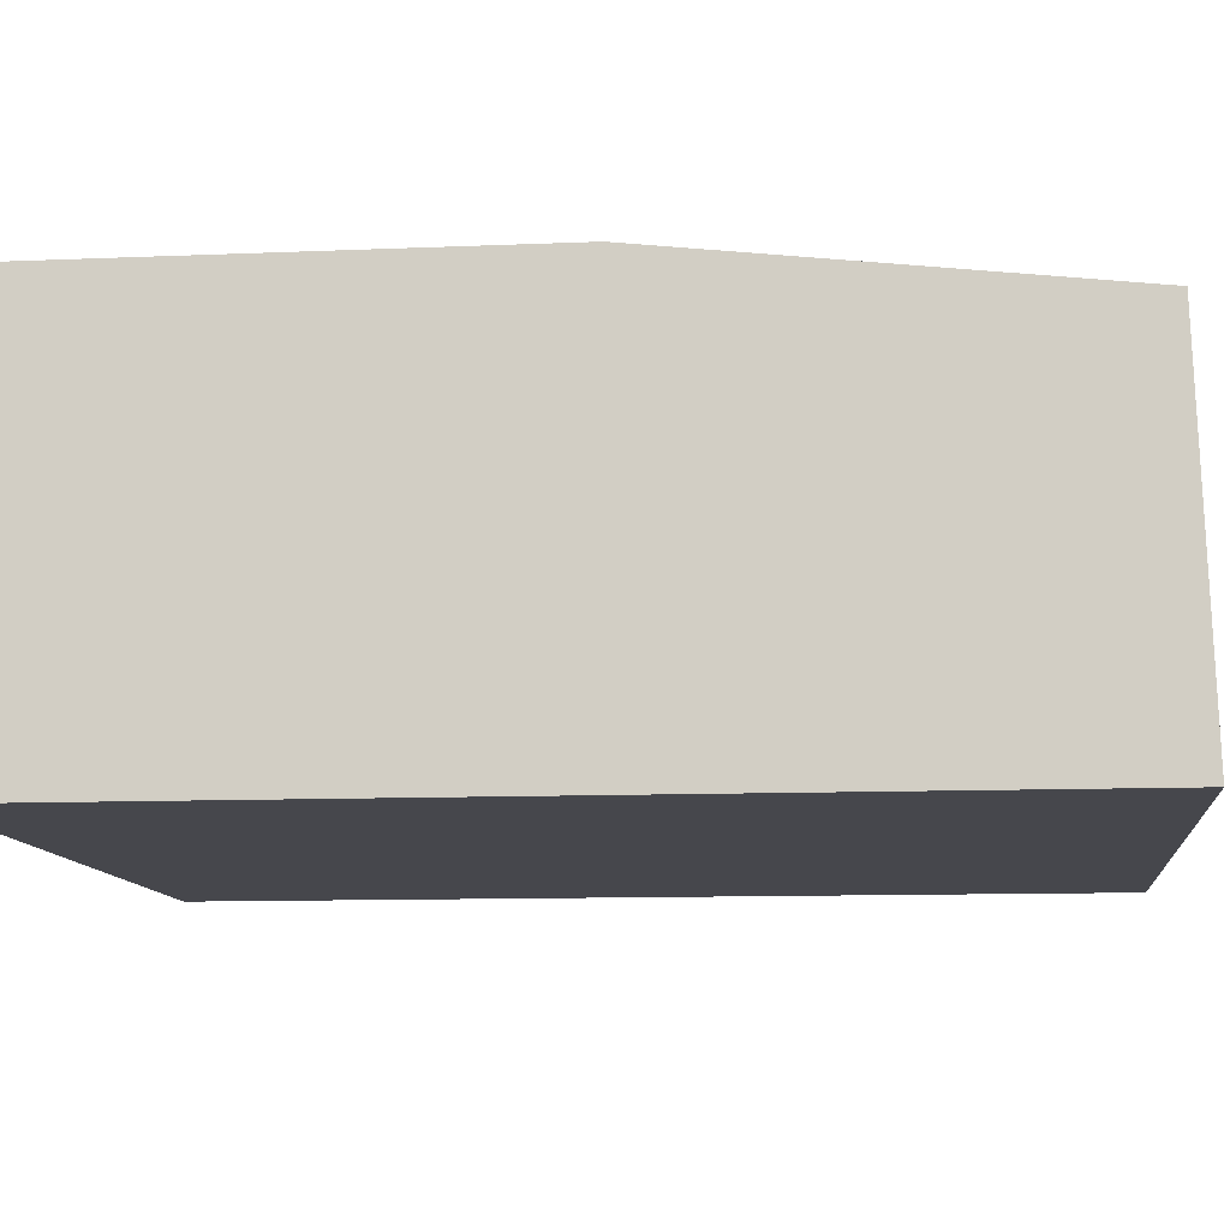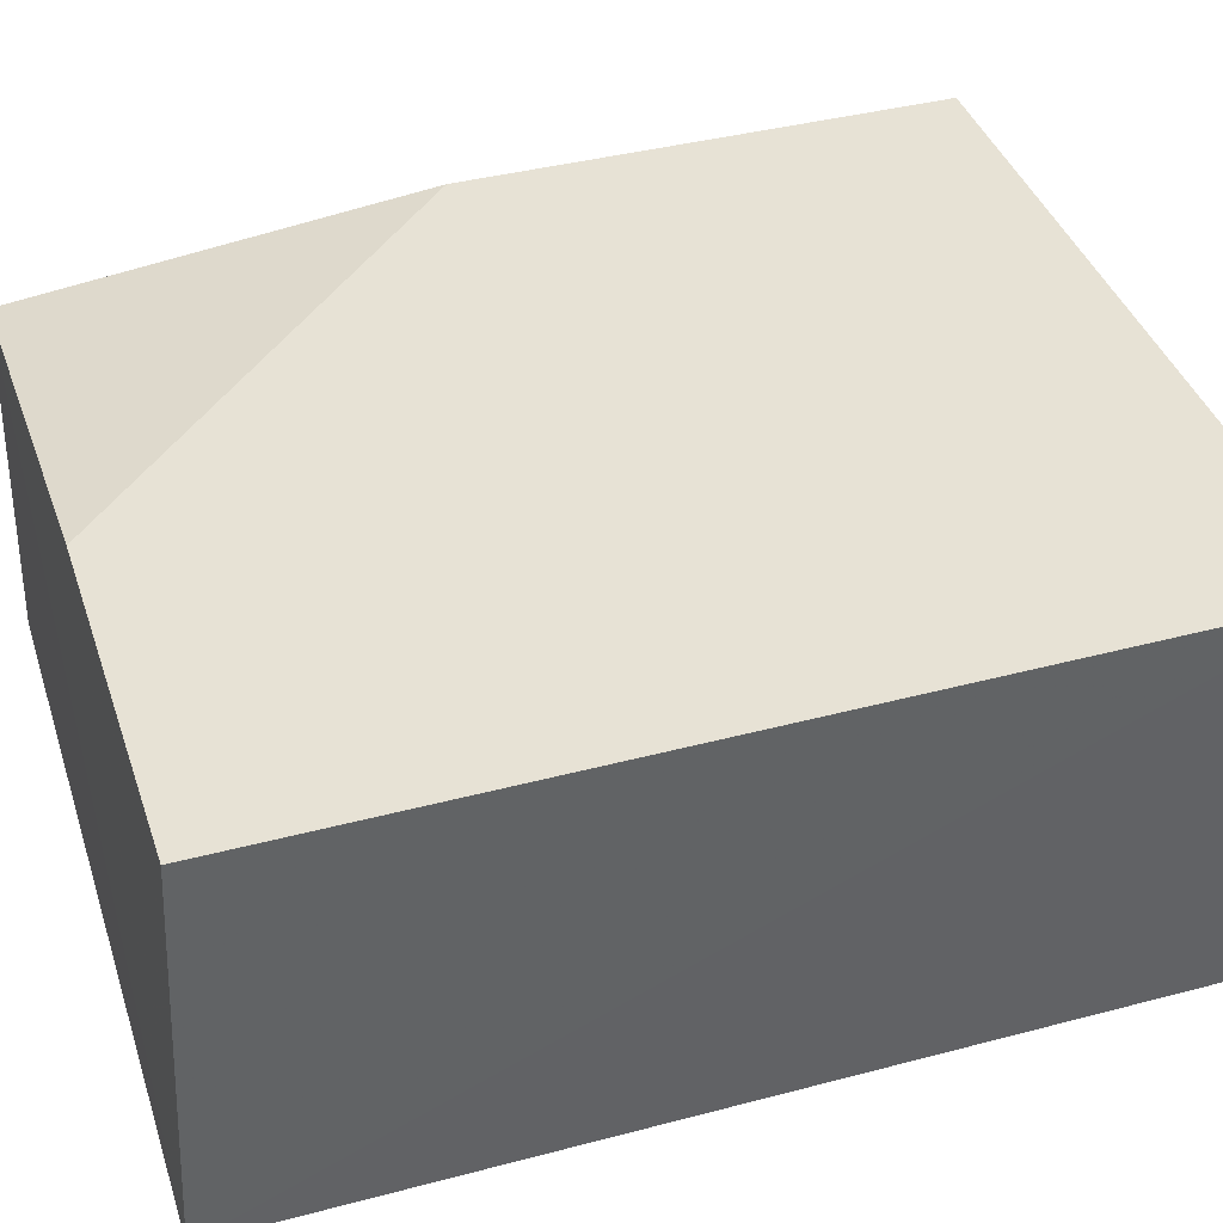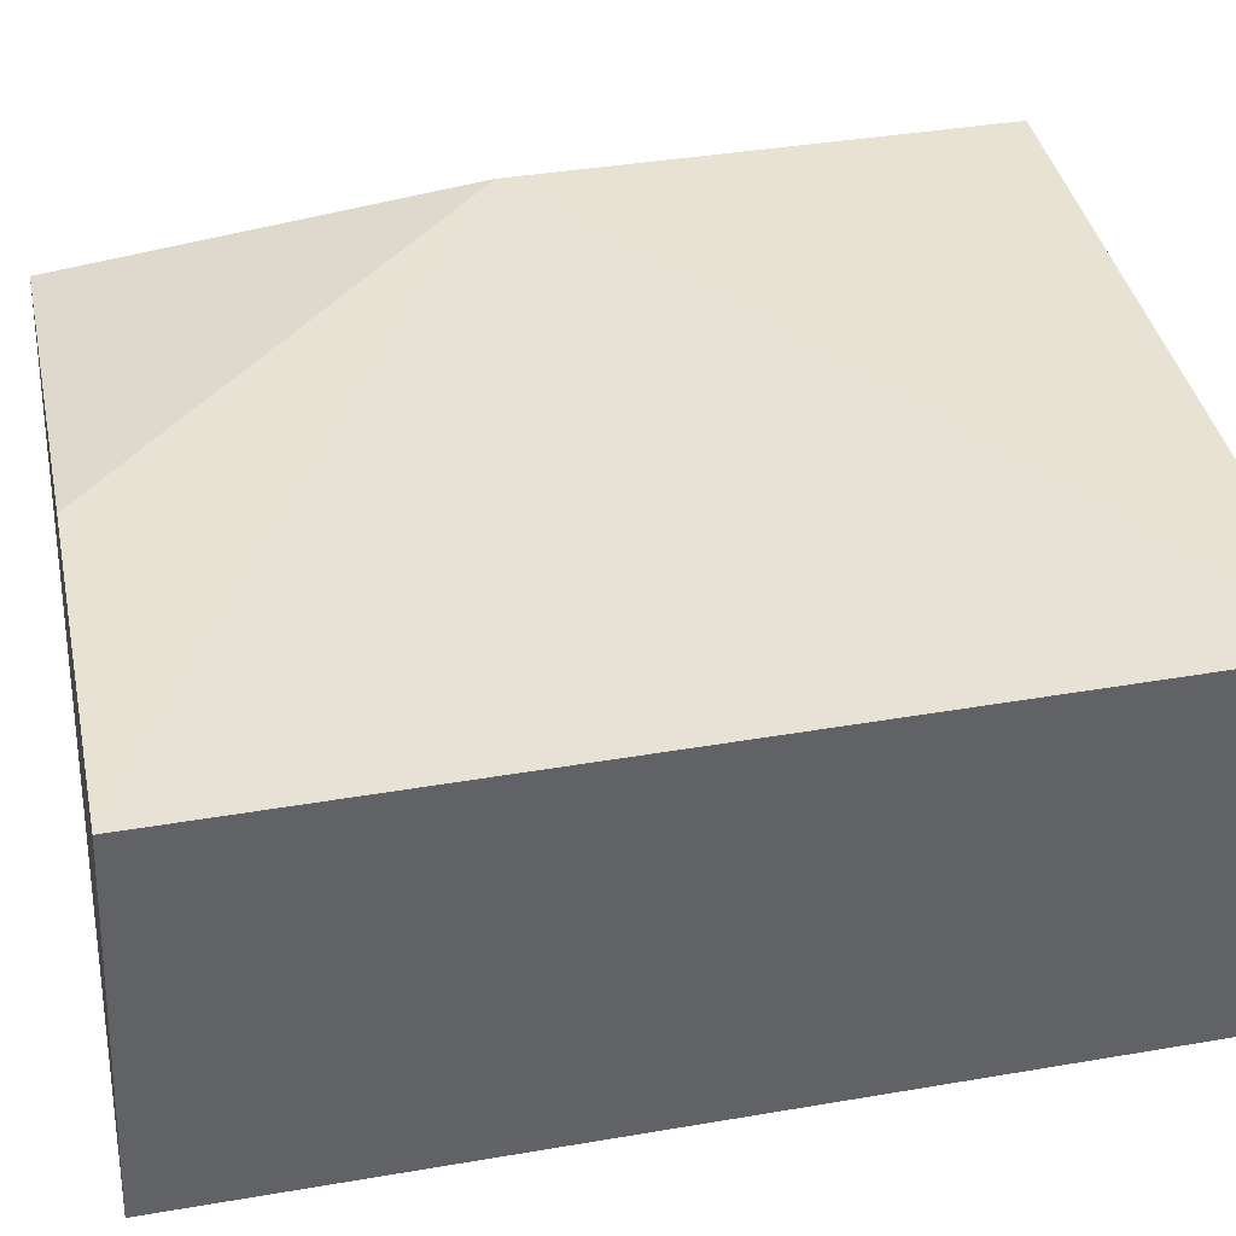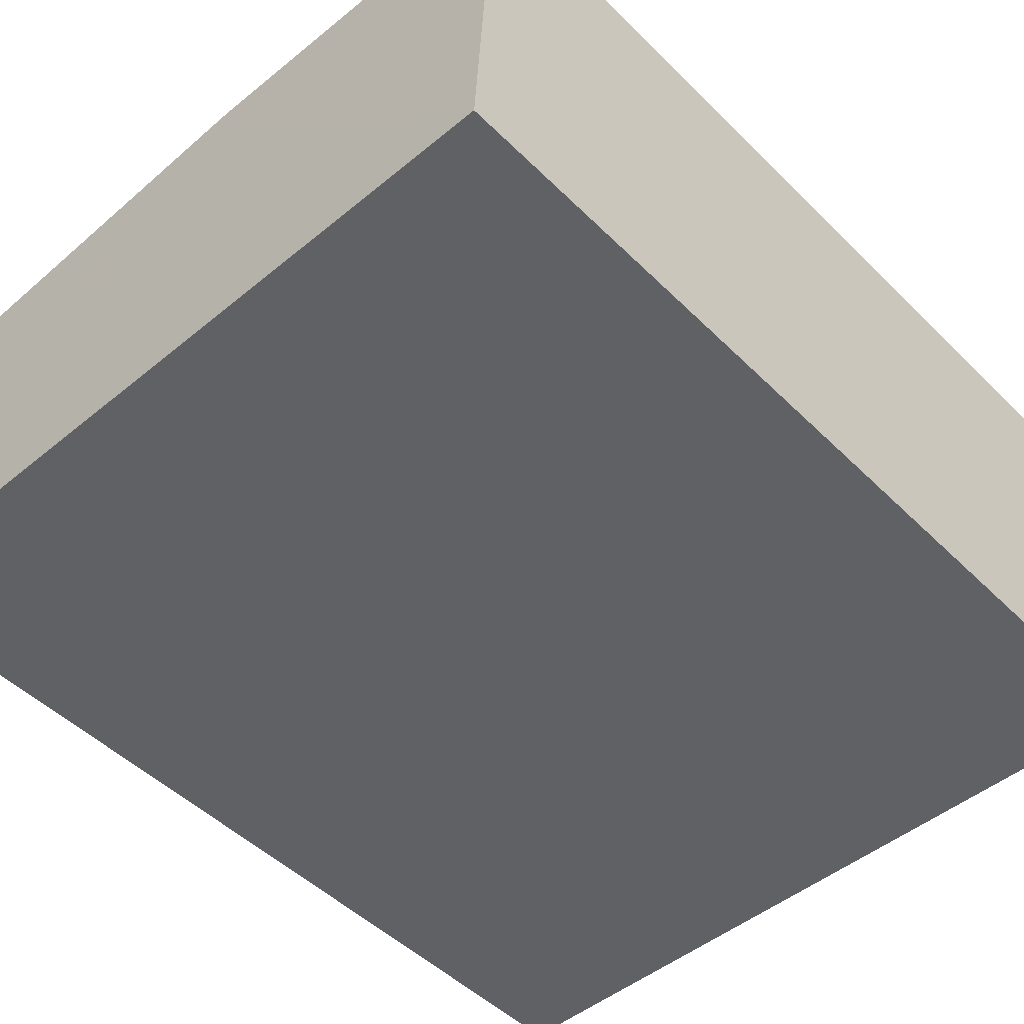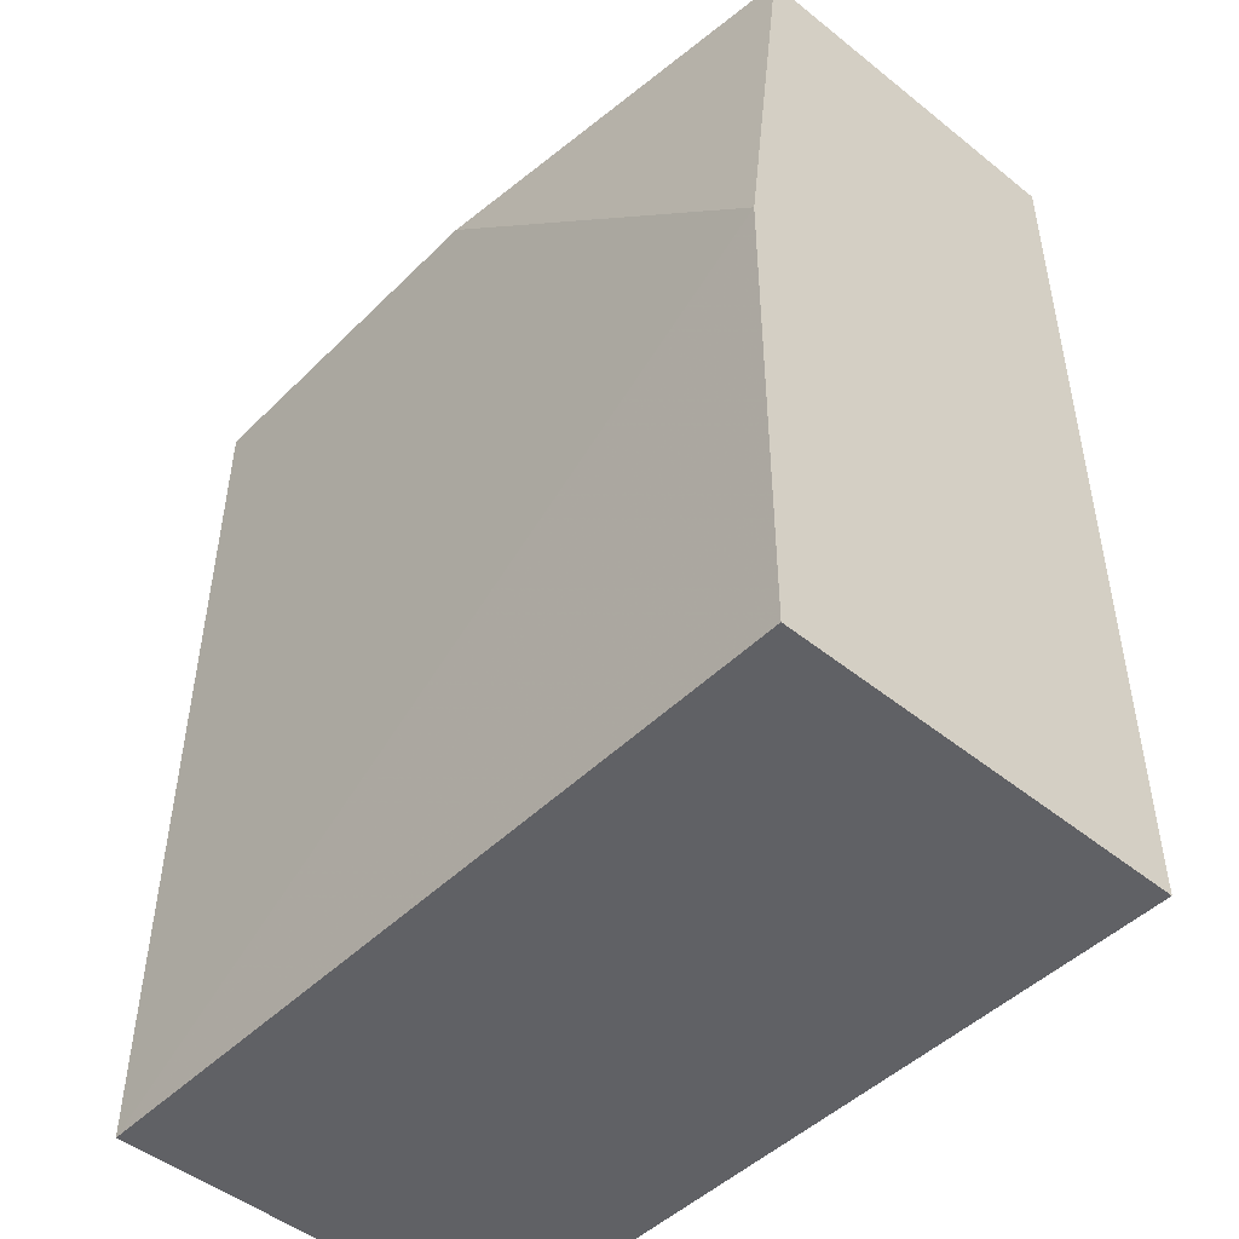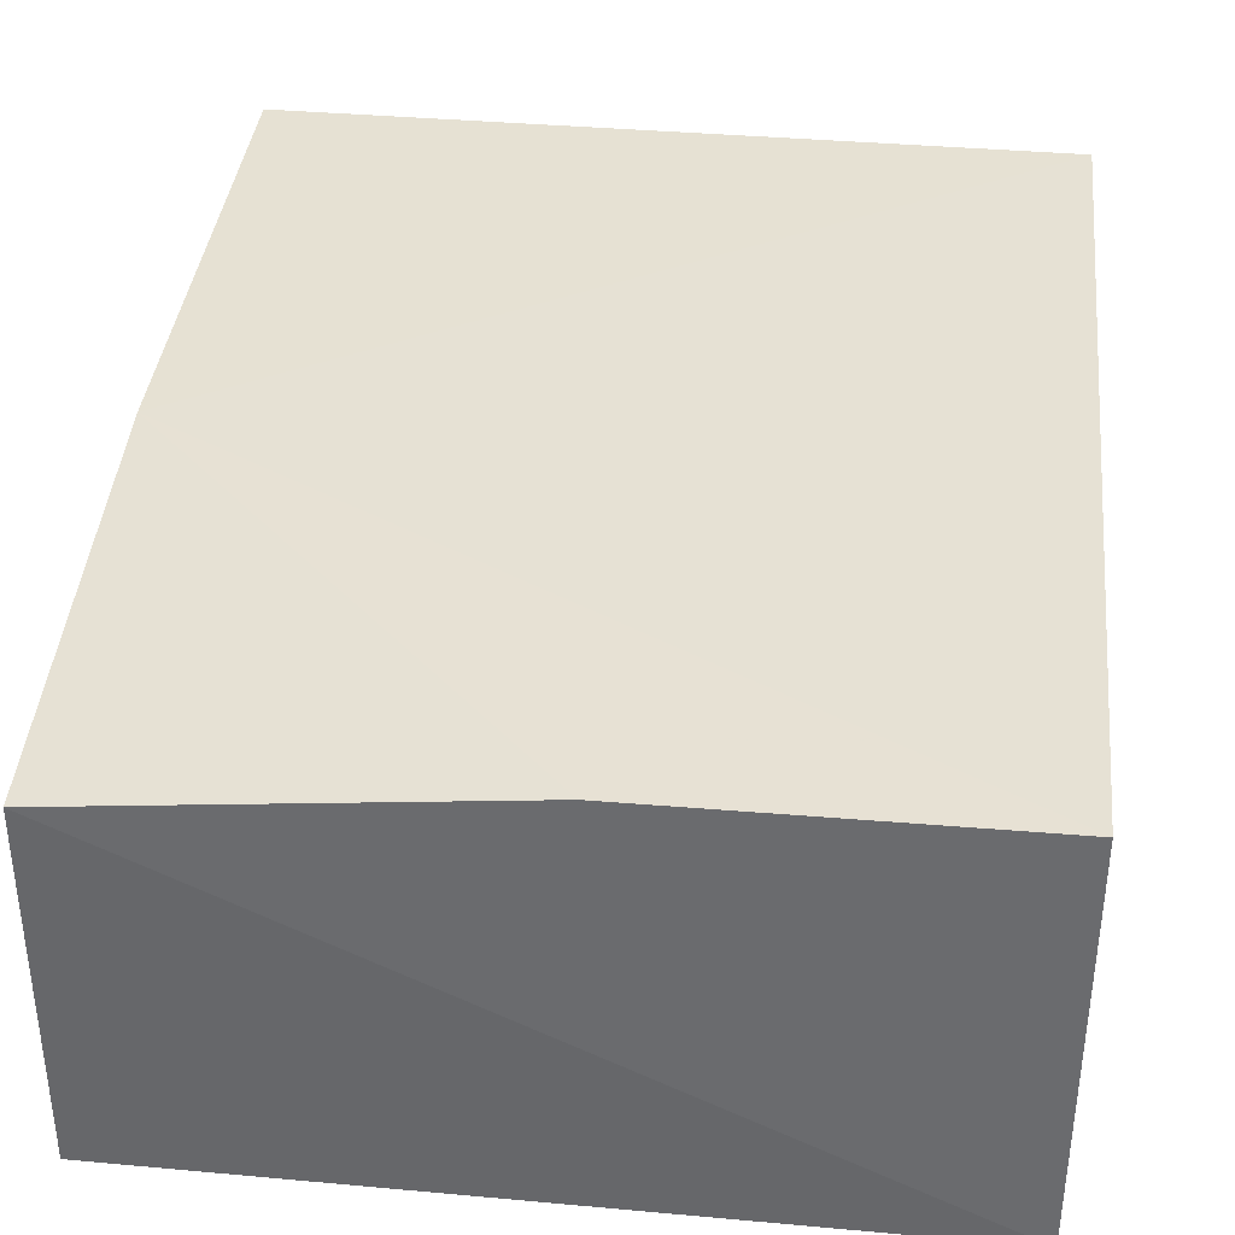
<metadata>
{"format":"obj","ext":"obj","renderer":"f3d","projection":"perspective","resolution":1024,"background":"white","views":[{"elev":-10.9,"azim":-84.0,"up":"+Y"},{"elev":40.2,"azim":72.1,"up":"+Y"},{"elev":40.0,"azim":78.2,"up":"+Y"},{"elev":-48.6,"azim":42.4,"up":"+Y"},{"elev":-47.7,"azim":-132.4,"up":"+Z"},{"elev":38.9,"azim":6.3,"up":"+Y"}]}
</metadata>
<code>
v 0.00203 0.0317 0.05071
v 0.002035 0.02108 0.05128
v 0.002033 0.02109 0.02678
v -0.0182 0.0318 0.02678
v -0.0182 0.03055 0.05089
v 0.002033 0.0318 0.02678
v -0.0182 0.0318 0.03987
v -0.01819 0.02108 0.0512
v -0.007495 0.0317 0.05077
v -0.0182 0.02109 0.02678
f 6 3 4
f 6 1 2
f 6 2 3
f 7 6 4
f 7 1 6
f 8 3 2
f 8 2 5
f 9 7 5
f 9 1 7
f 9 5 2
f 9 2 1
f 10 4 3
f 10 3 8
f 10 7 4
f 10 8 5
f 10 5 7

</code>
